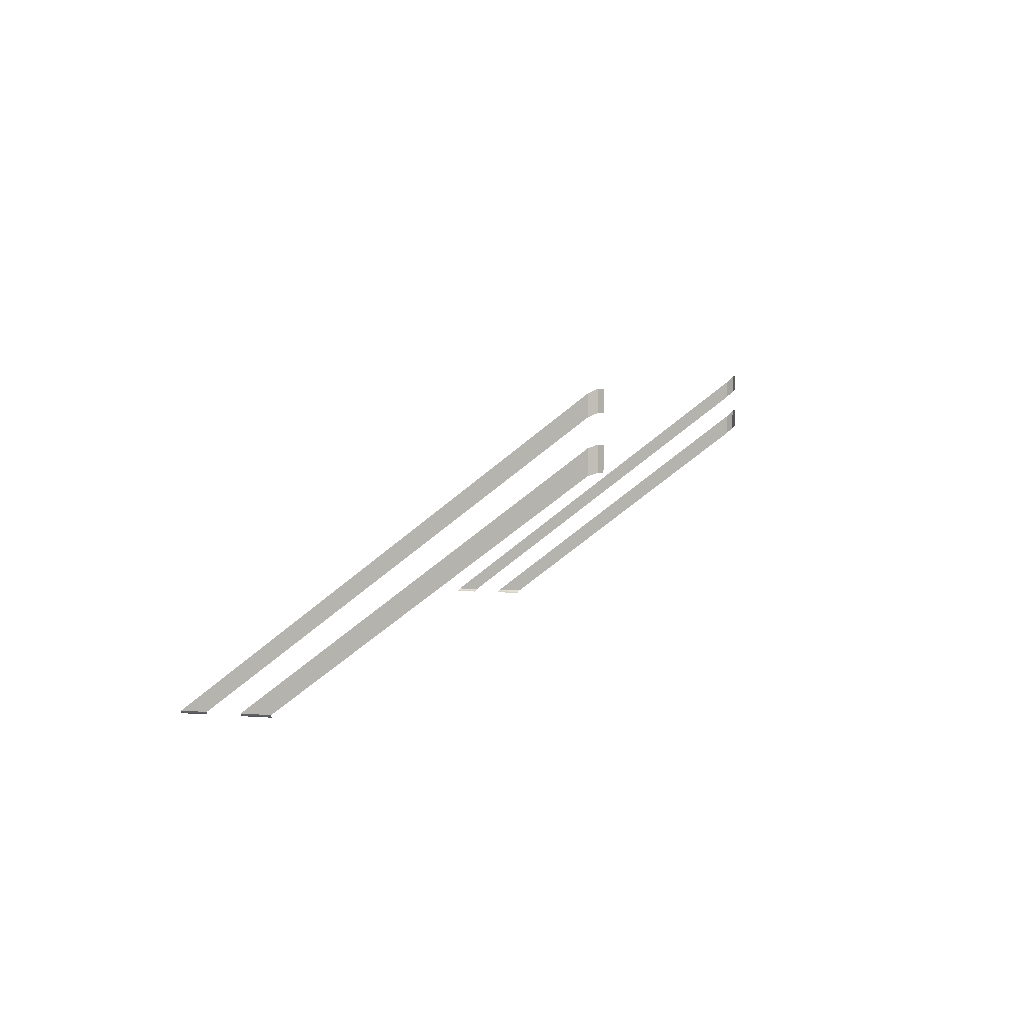
<metadata>
{"format":"obj","ext":"obj","renderer":"f3d","projection":"perspective","resolution":1024,"background":"white","views":[{"elev":4.6,"azim":103.9,"up":"+Y"}]}
</metadata>
<code>
g ENV_S04_TC_EmissiverStripes_MO
v 368.9 115.8 -155.9
v 368.8 99.2 -155.8
v 373.4 99.56 -152.6
v 373.4 116.1 -152.6
v 373.4 116.1 -152.6
v 373.4 99.56 -152.6
v 375.6 96.61 -146
v 375.6 112.8 -146
v 375.6 112.8 -146
v 375.6 96.61 -146
v 375.6 -118.8 135.1
v 375.6 -118.8 155.3
v 374.2 -120.4 135.7
v 374.2 -120.3 155.9
v 375.6 -118.8 155.3
v 375.6 -118.8 135.1
v 372.2 -121.4 135.6
v 372.2 -121.3 155.9
v 374.2 -120.3 155.9
v 374.2 -120.4 135.7
v 368.8 77.66 -155.7
v 368.7 58.16 -155.6
v 373.4 58.74 -152.6
v 373.4 78.13 -152.6
v 373.4 78.13 -152.6
v 373.4 58.74 -152.6
v 375.6 56.52 -146
v 375.6 75.56 -146
v 375.6 75.56 -146
v 375.6 56.52 -146
v 375.6 -118.8 85.41
v 375.6 -118.8 109
v 374.2 -120.4 85.83
v 374.2 -120.4 109.5
v 375.6 -118.8 109
v 375.6 -118.8 85.41
v 372.2 -121.4 85.68
v 372.2 -121.4 109.4
v 374.2 -120.4 109.5
v 374.2 -120.4 85.83
v -374.2 -120.4 134.8
v -374.2 -120.4 154.8
v -372.2 -121.3 155.4
v -372.2 -121.4 135.3
v -375.6 -118.8 133.5
v -375.6 -118.8 153.5
v -374.2 -120.4 154.8
v -374.2 -120.4 134.8
v -375.6 98.02 -146
v -375.6 113.9 -146
v -375.6 -118.8 153.5
v -375.6 -118.8 133.5
v -373.5 103.9 -152.4
v -373.5 119.7 -152.4
v -375.6 113.9 -146
v -375.6 98.02 -146
v -373.5 119.7 -152.4
v -373.5 103.9 -152.4
v -368.8 105.7 -155.5
v -368.8 121.4 -155.5
v -374.2 -120.4 85.56
v -374.2 -120.4 108.4
v -372.2 -121.4 109
v -372.2 -121.4 86.14
v -375.6 -118.8 84.18
v -375.6 -118.8 107.1
v -374.2 -120.4 108.4
v -374.2 -120.4 85.56
v -375.6 58.92 -146
v -375.6 77.09 -146
v -375.6 -118.8 107.1
v -375.6 -118.8 84.18
v -373.4 64.75 -152.4
v -373.4 82.92 -152.4
v -375.6 77.09 -146
v -375.6 58.92 -146
v -373.4 82.92 -152.4
v -373.4 64.75 -152.4
v -368.7 66.91 -155.4
v -368.7 84.92 -155.4
g ENV_S04_TC_EmissiverStripes_MO_0
f 3 2 1
f 4 3 1
f 7 6 5
f 8 7 5
f 11 10 9
f 12 11 9
f 15 14 13
f 16 15 13
f 19 18 17
f 20 19 17
f 23 22 21
f 24 23 21
f 27 26 25
f 28 27 25
f 31 30 29
f 32 31 29
f 35 34 33
f 36 35 33
f 39 38 37
f 40 39 37
f 43 42 41
f 44 43 41
f 47 46 45
f 48 47 45
f 51 50 49
f 52 51 49
f 55 54 53
f 56 55 53
f 59 58 57
f 60 59 57
f 63 62 61
f 64 63 61
f 67 66 65
f 68 67 65
f 71 70 69
f 72 71 69
f 75 74 73
f 76 75 73
f 79 78 77
f 80 79 77

</code>
